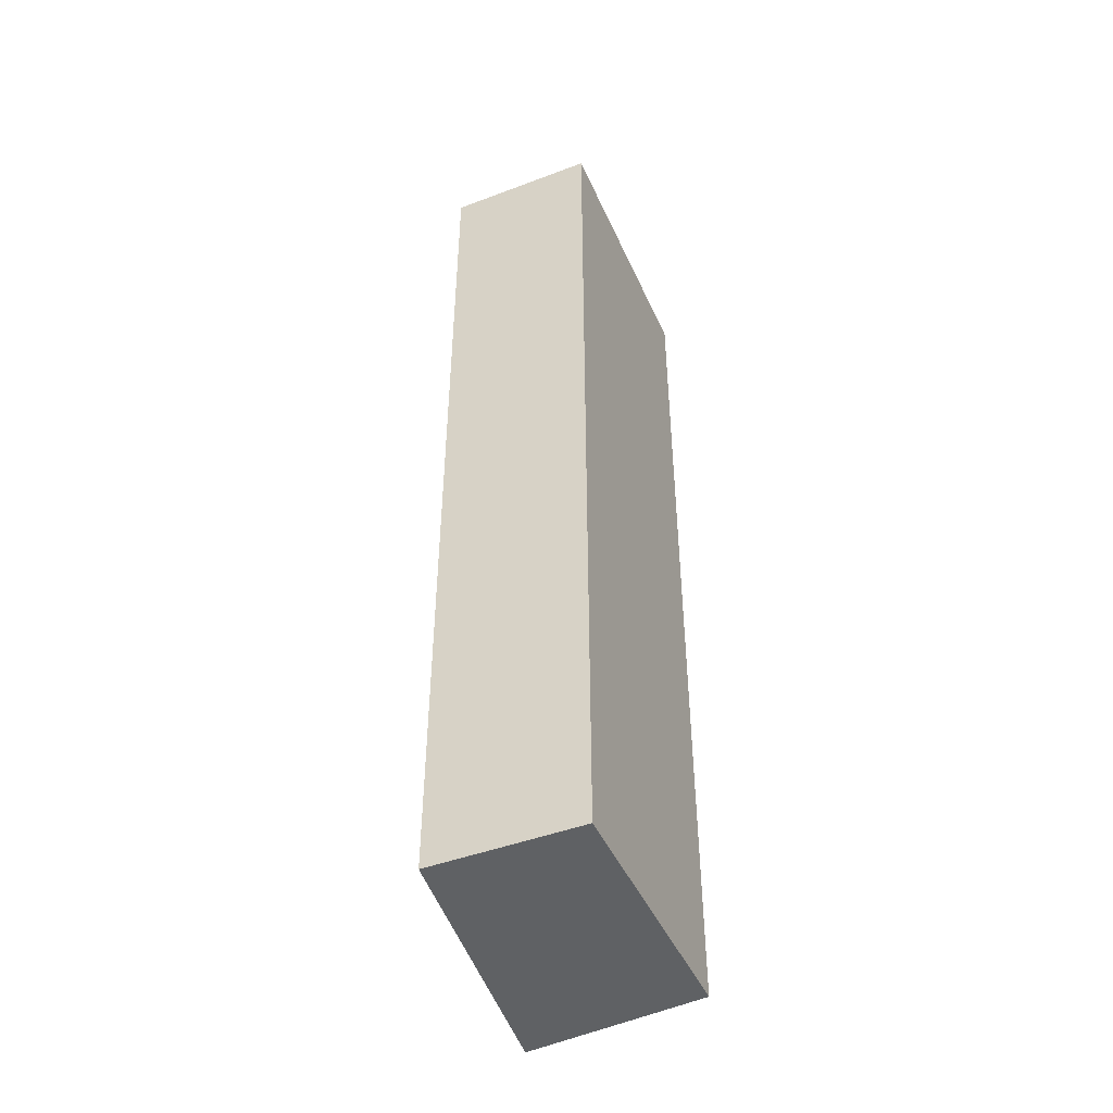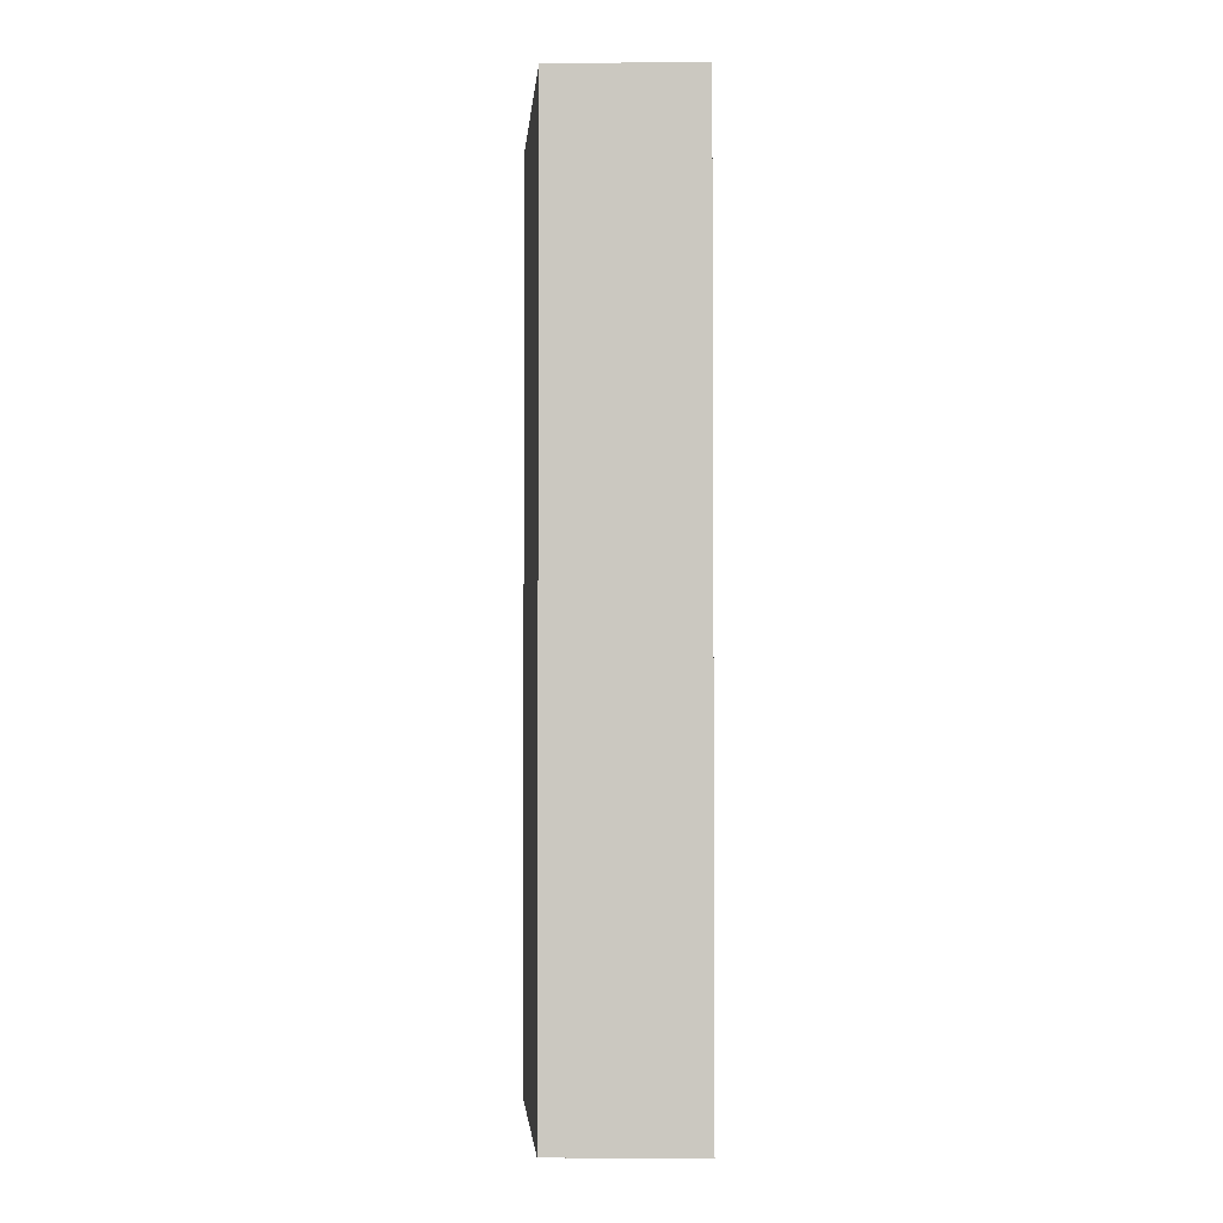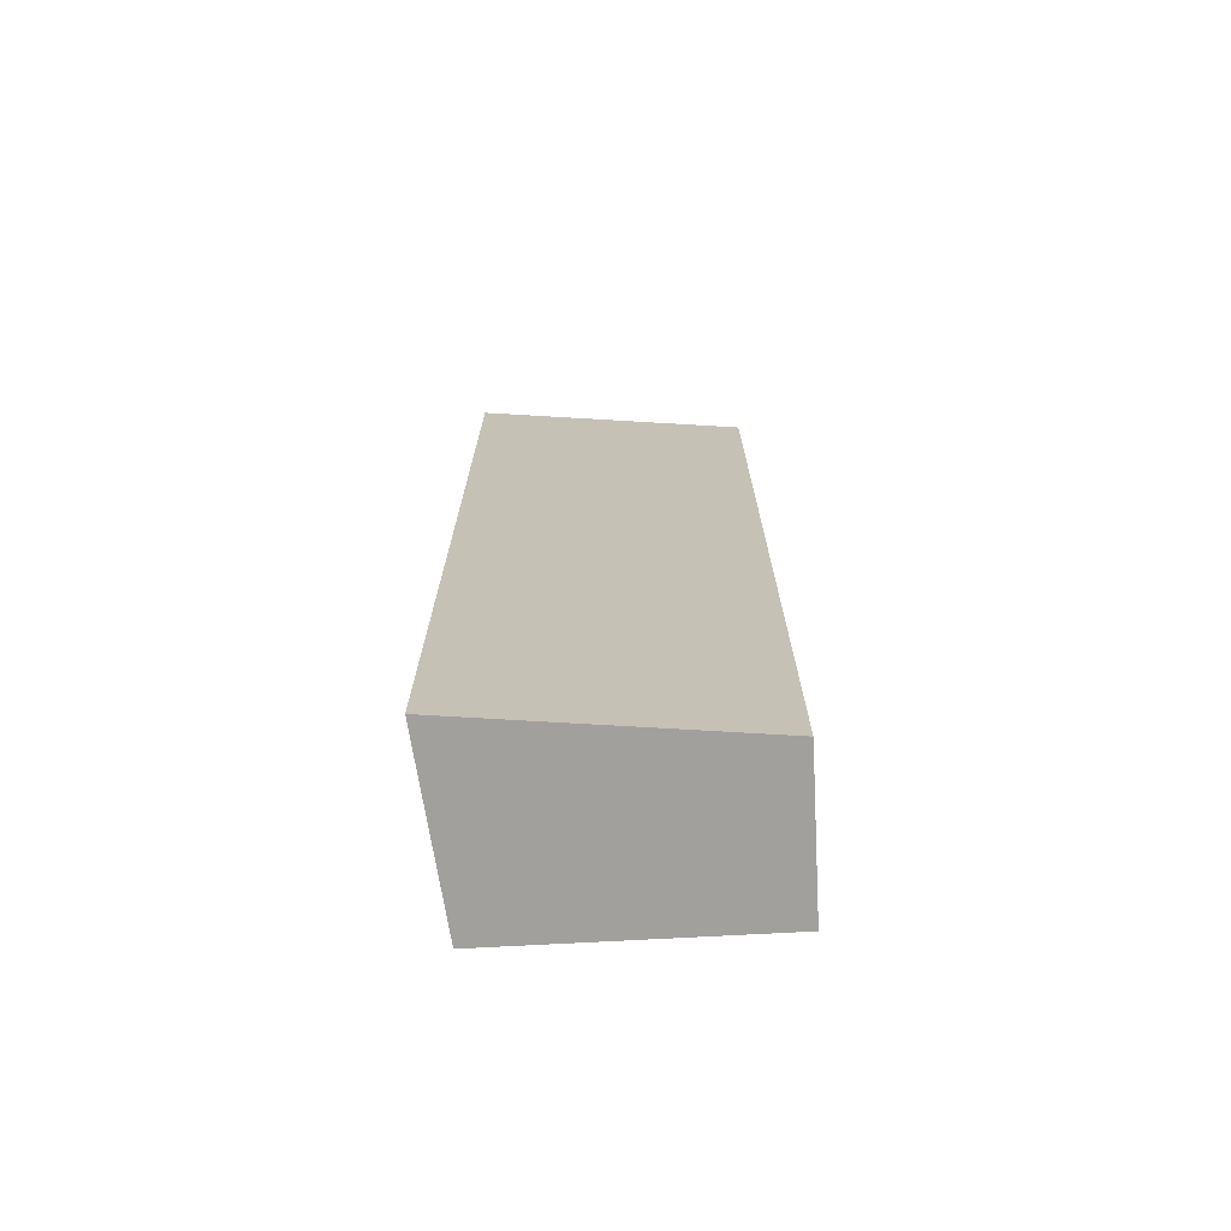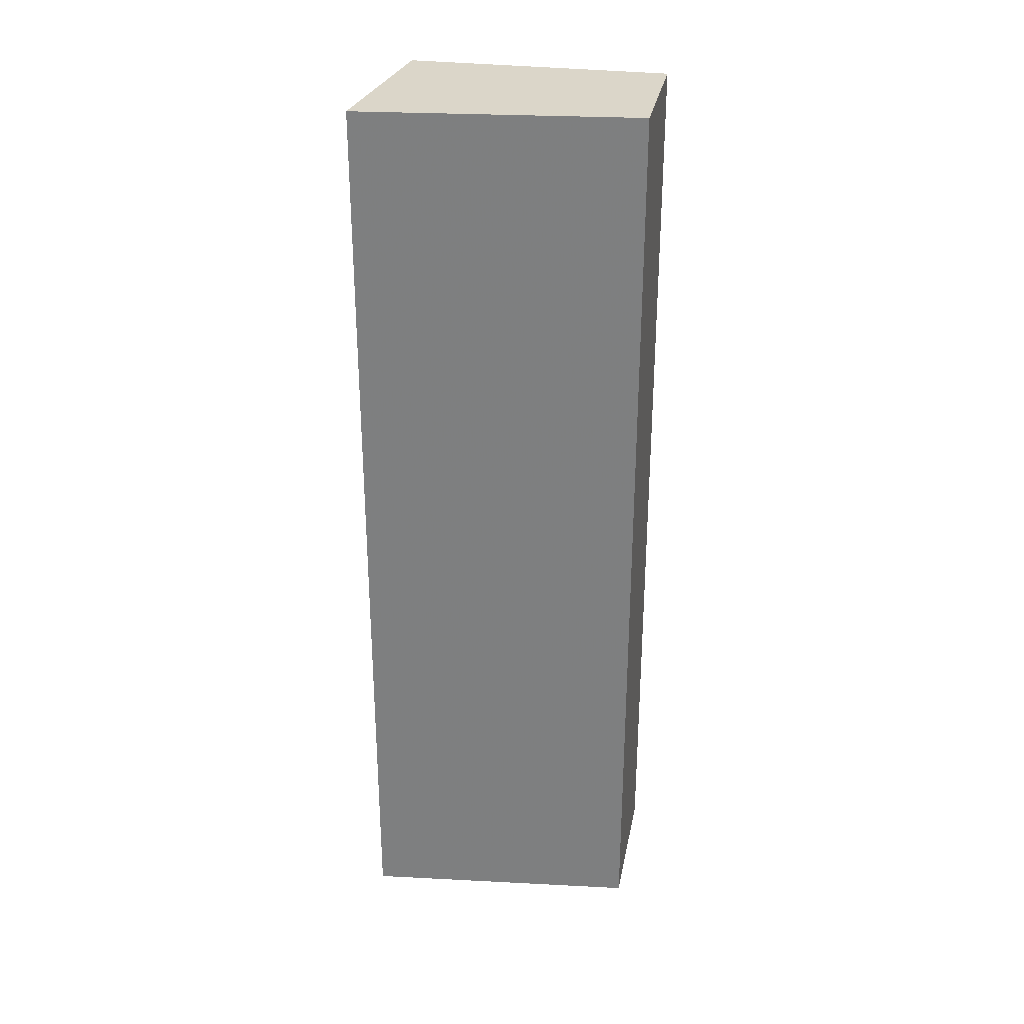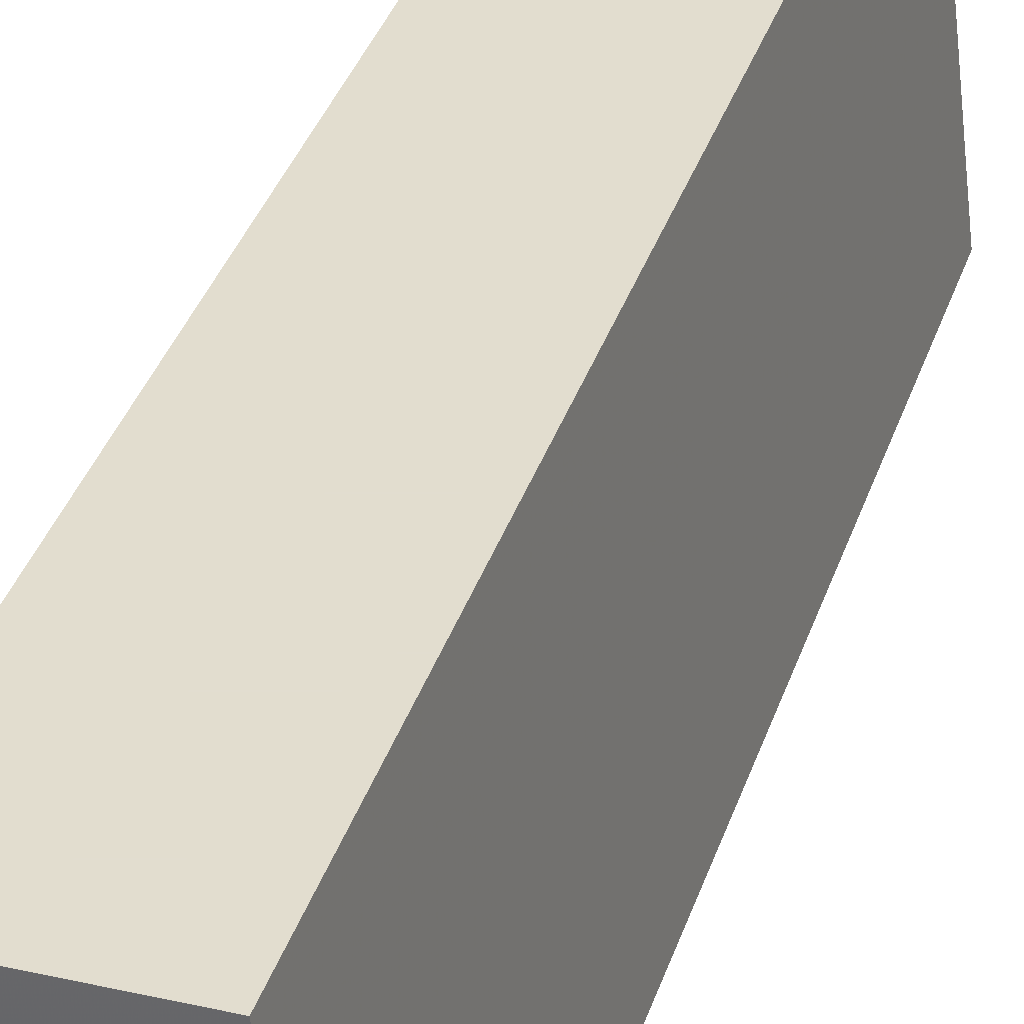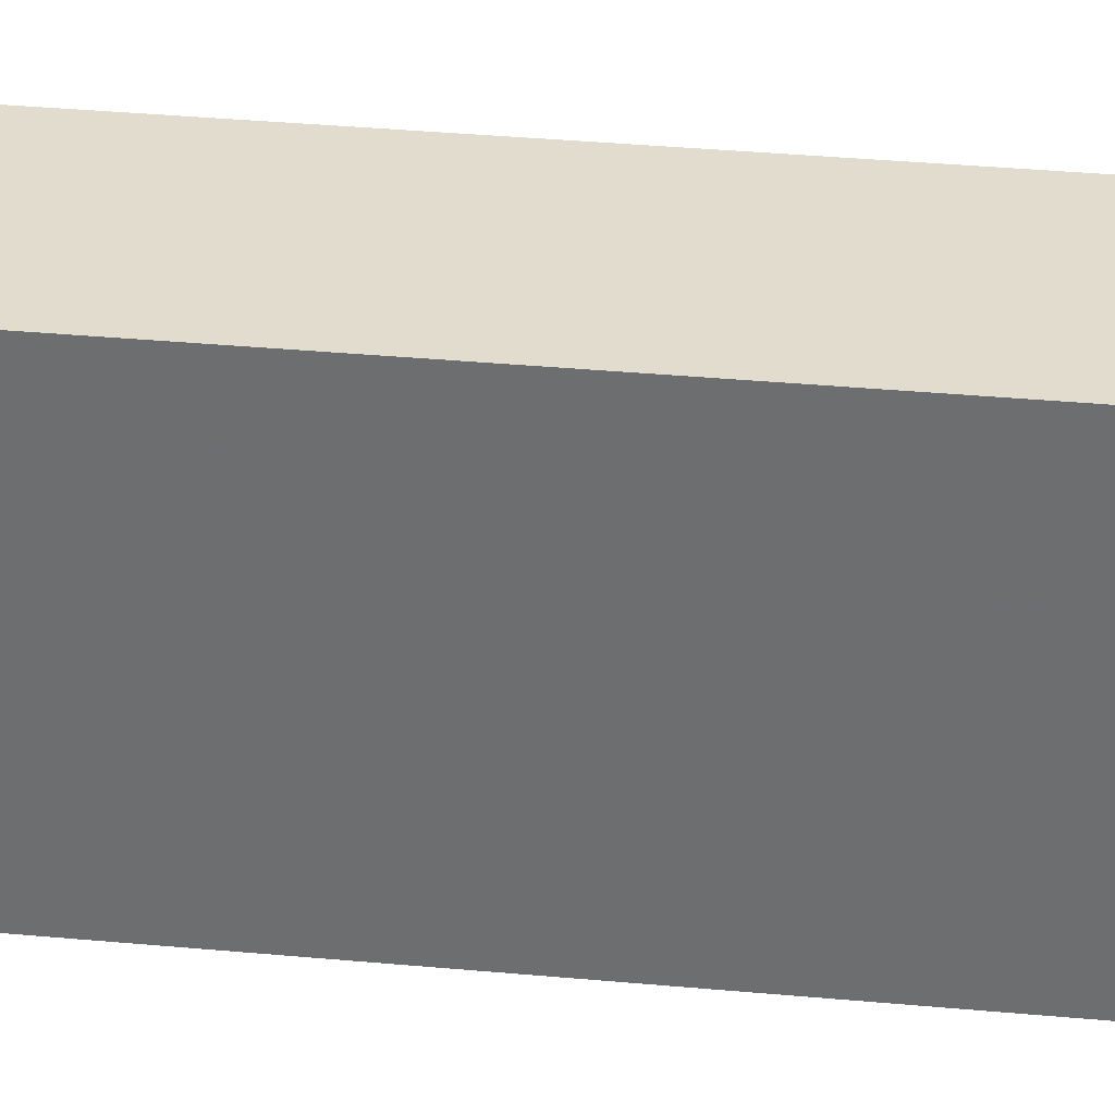
<metadata>
{"format":"obj","ext":"obj","renderer":"f3d","projection":"perspective","resolution":1024,"background":"white","views":[{"elev":-46.0,"azim":-156.7,"up":"+Z"},{"elev":-2.8,"azim":-178.4,"up":"+Z"},{"elev":-71.7,"azim":93.1,"up":"+Z"},{"elev":29.8,"azim":100.8,"up":"+Z"},{"elev":35.0,"azim":16.8,"up":"+Y"},{"elev":34.7,"azim":-82.9,"up":"+Y"}]}
</metadata>
<code>
v 0.3969 -0.235 0.4015
v 0.3969 -0.235 -0.3561
v 0.371 -0.007379 0.4015
v 0.2498 -0.007379 0.4015
v 0.2498 -0.2195 -0.3561
v 0.2498 -0.2195 0.4015
v 0.371 -0.007379 -0.3561
v 0.2498 -0.007379 -0.3561
f 1 2 3
f 1 3 4
f 5 2 1
f 6 5 1
f 6 1 4
f 6 4 5
f 7 3 2
f 7 2 5
f 7 4 3
f 8 7 5
f 8 5 4
f 8 4 7

</code>
